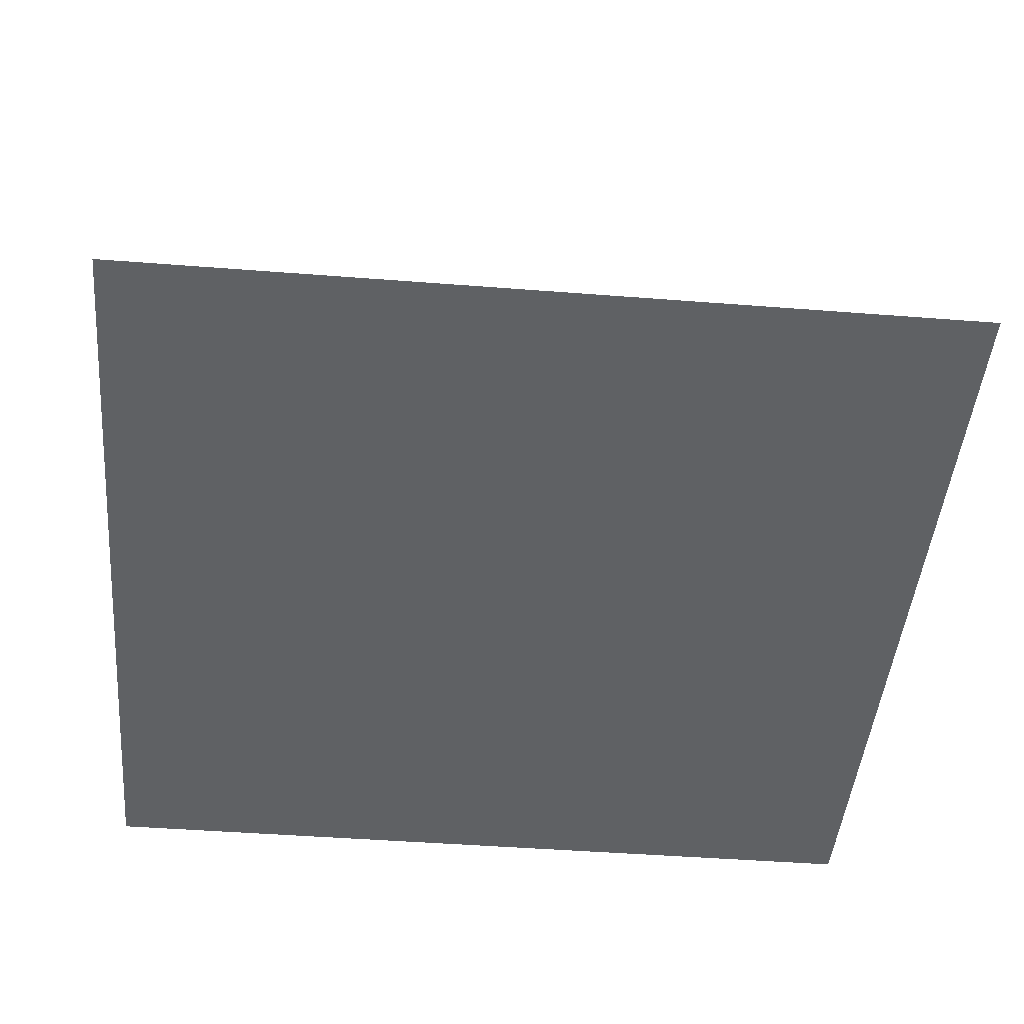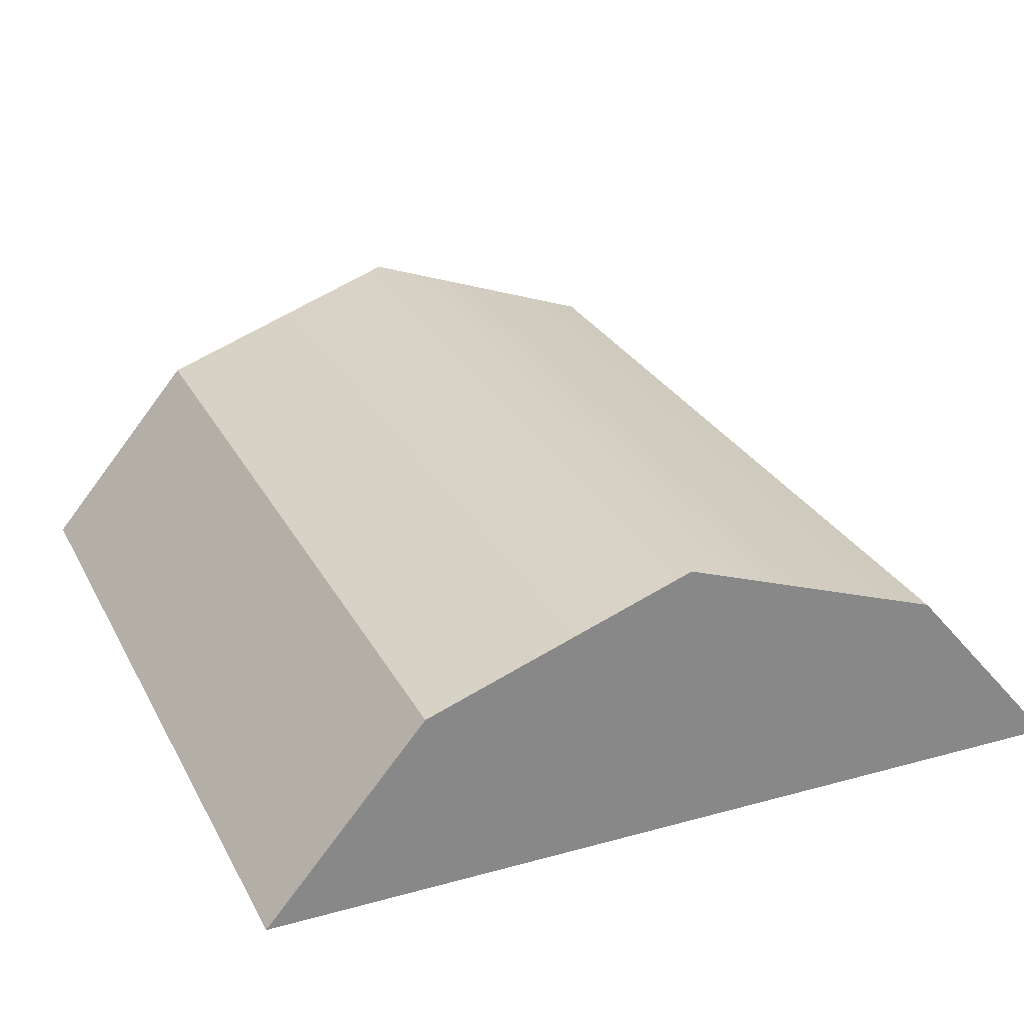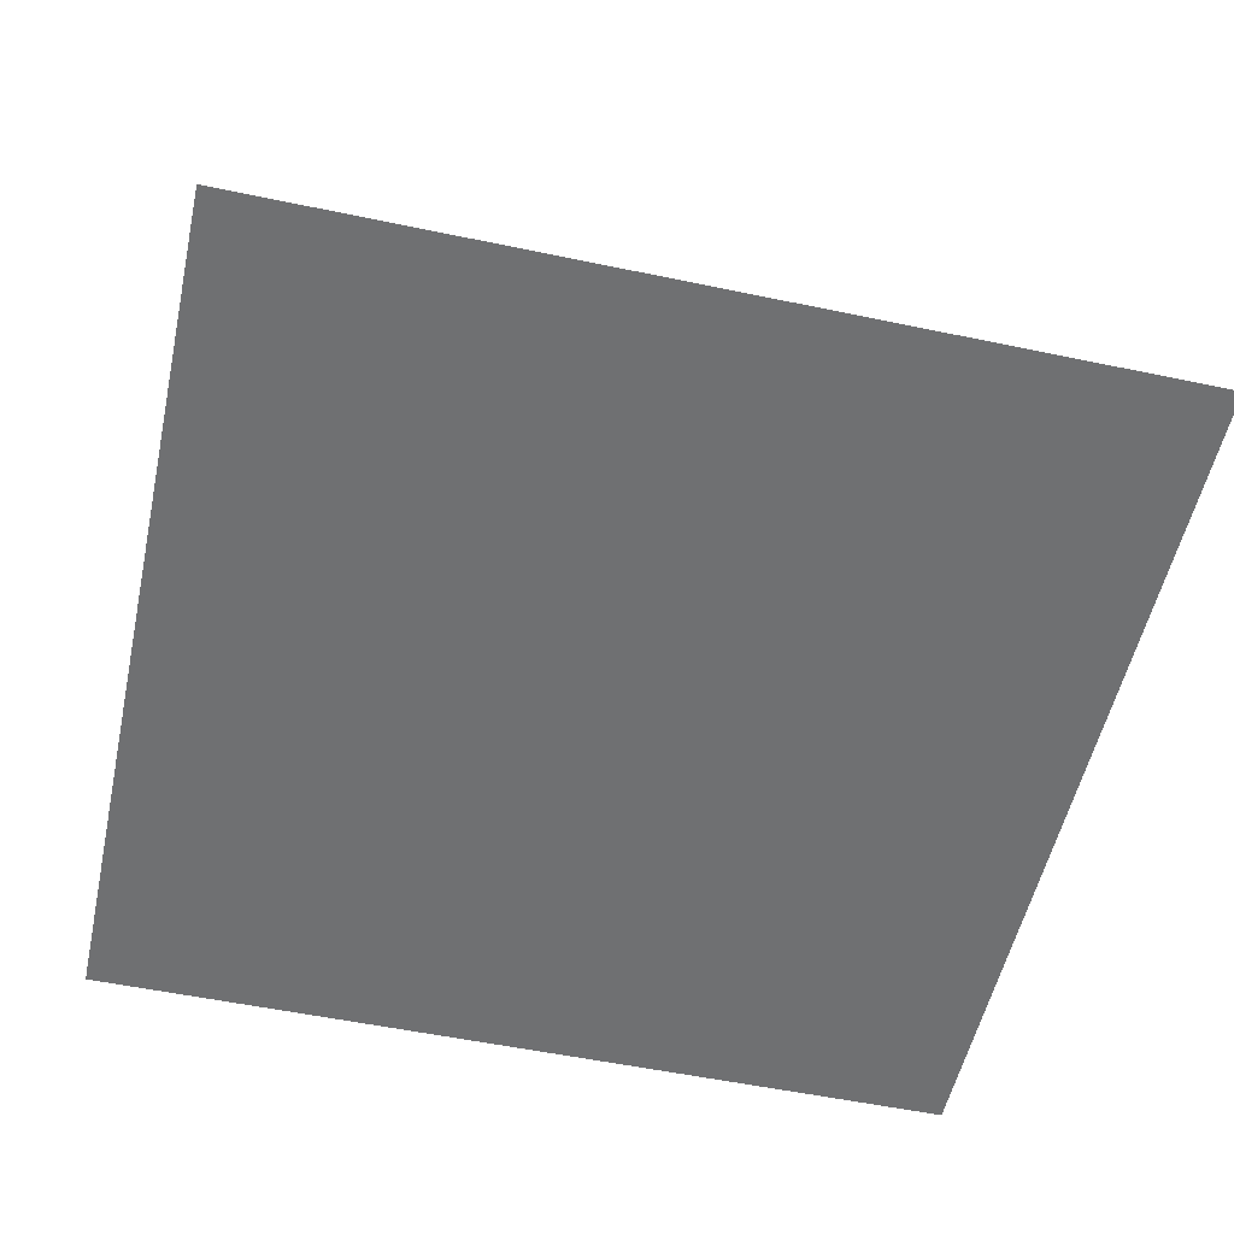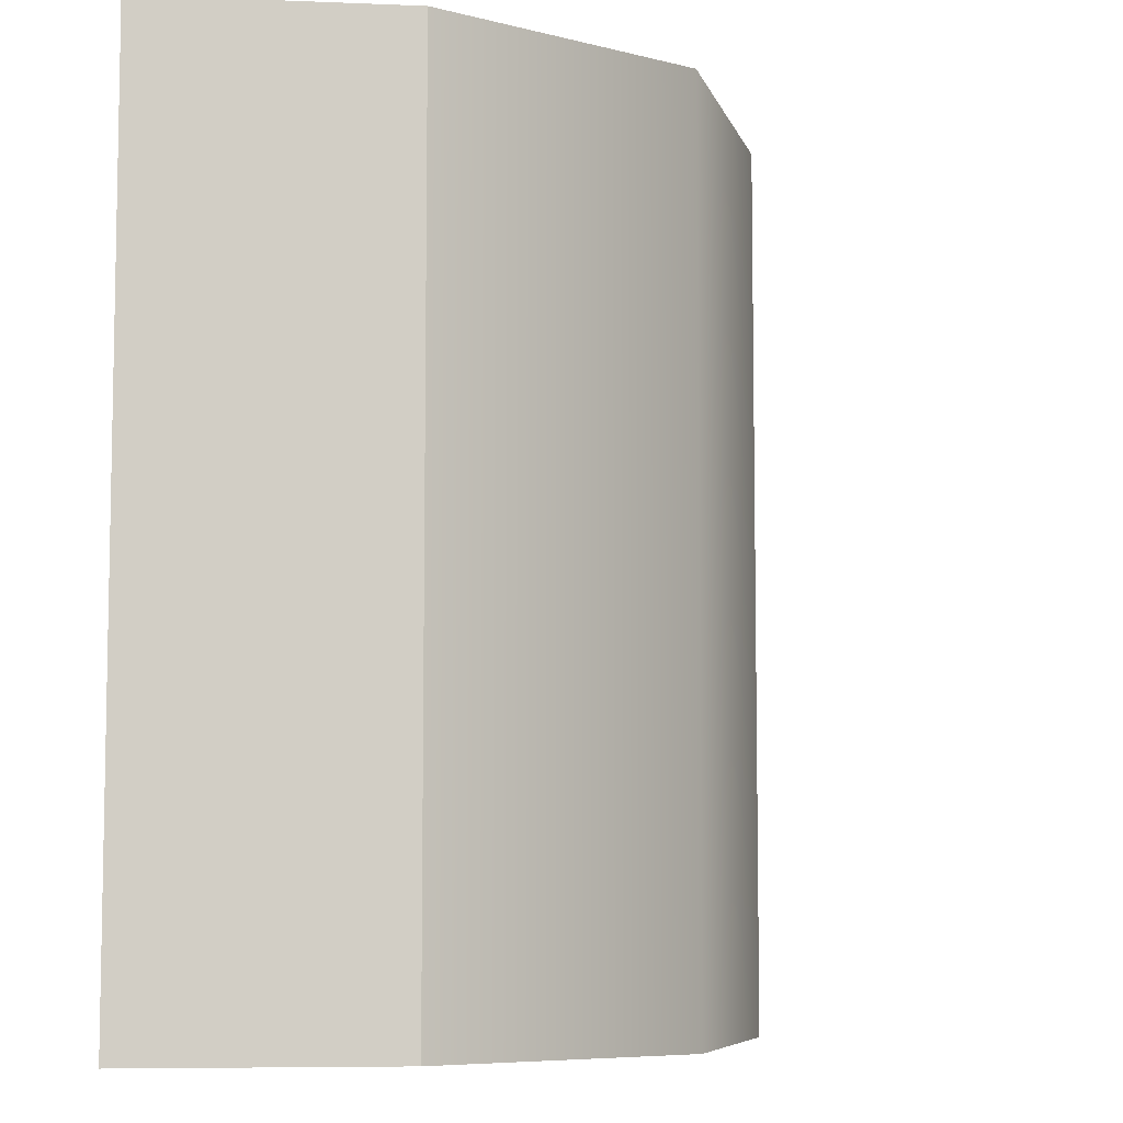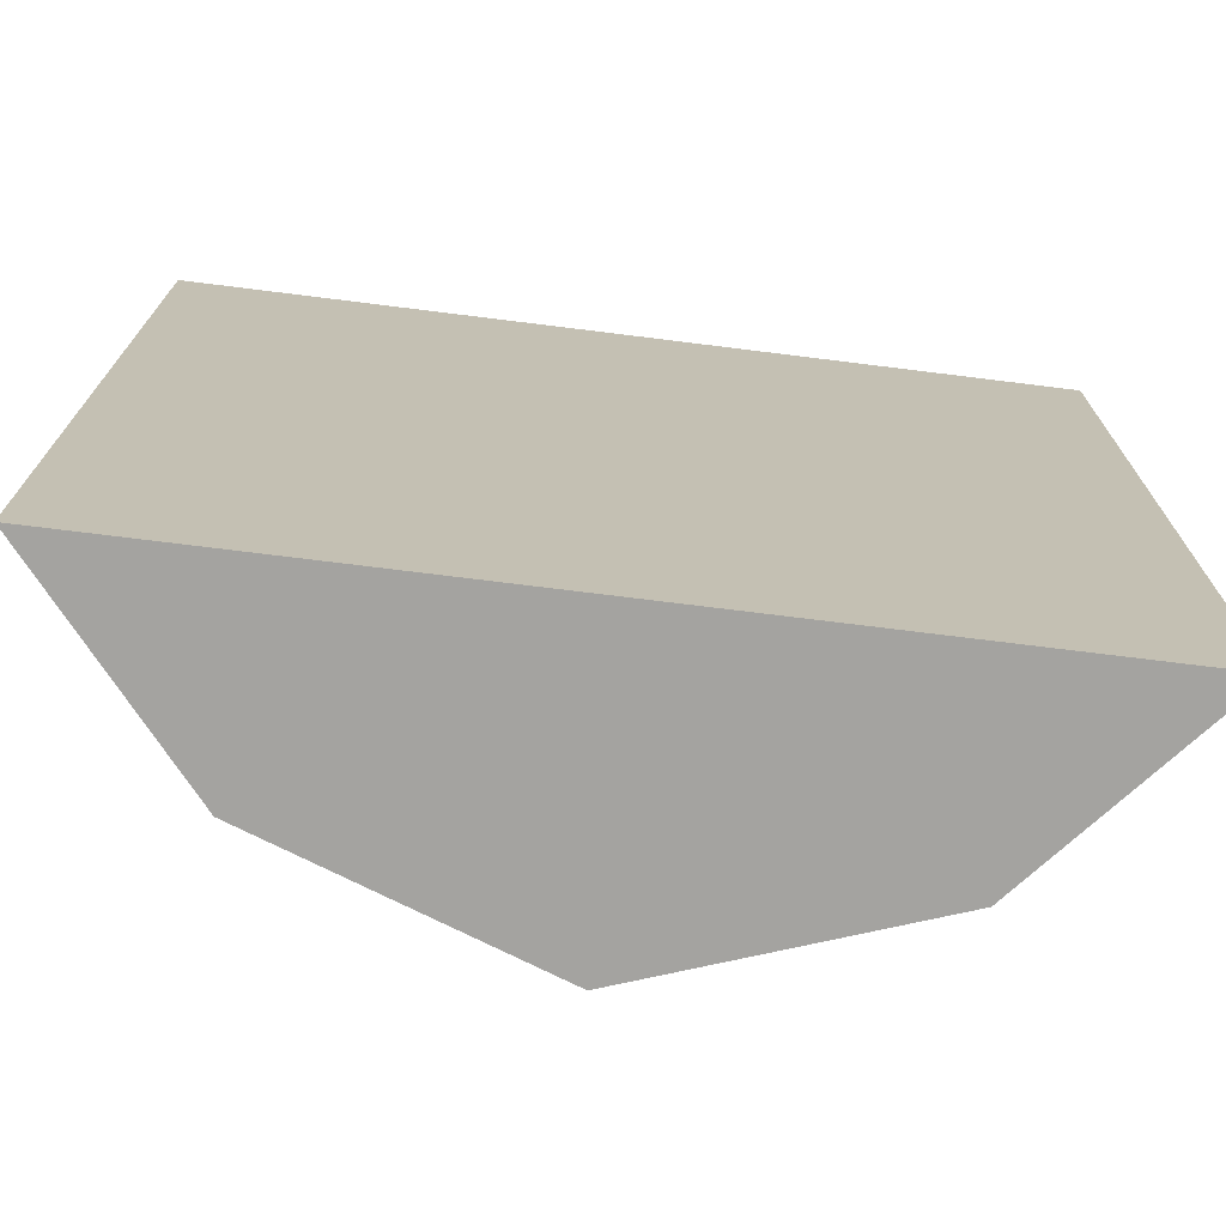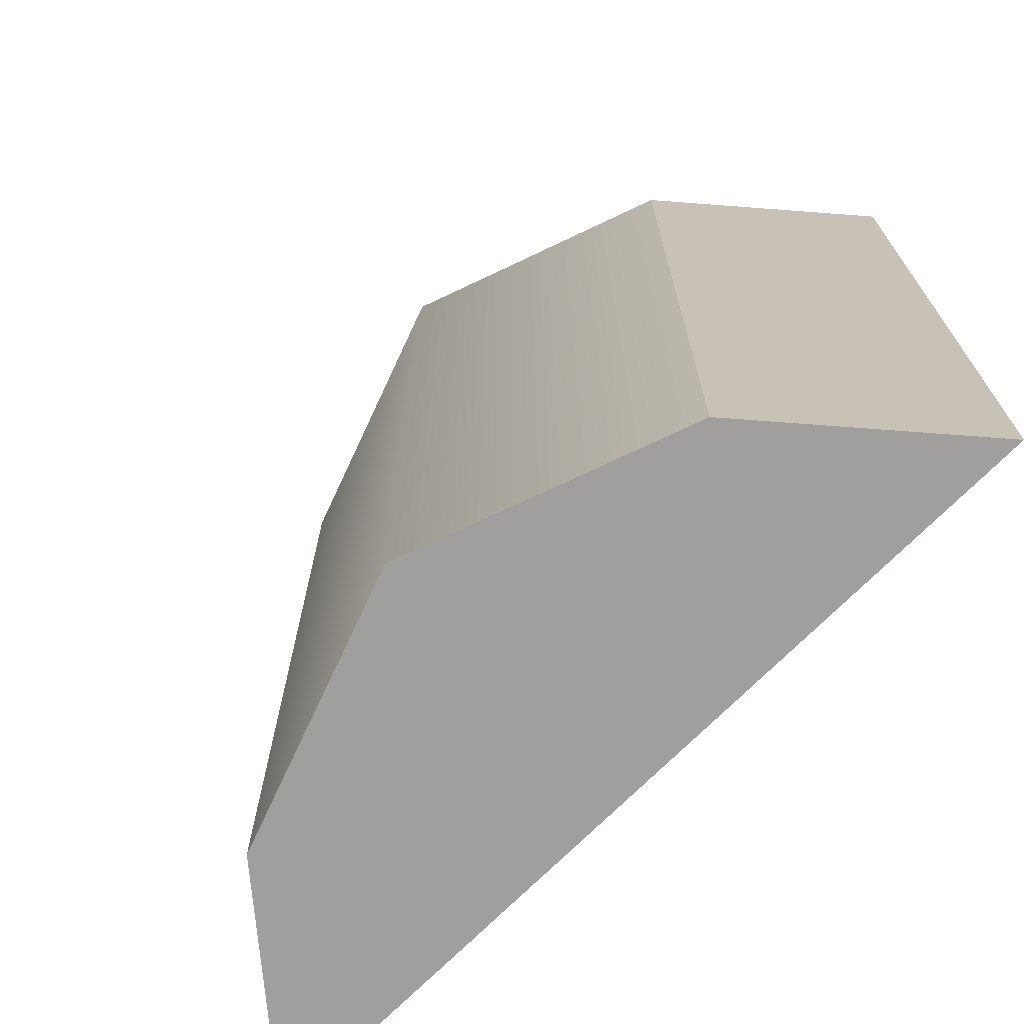
<metadata>
{"format":"obj","ext":"obj","renderer":"f3d","projection":"perspective","resolution":1024,"background":"white","views":[{"elev":-45.9,"azim":84.9,"up":"+Y"},{"elev":27.5,"azim":-23.0,"up":"+Y"},{"elev":-54.8,"azim":77.5,"up":"+Y"},{"elev":-7.1,"azim":123.7,"up":"+Z"},{"elev":-72.9,"azim":-7.1,"up":"+Z"},{"elev":-71.4,"azim":-134.7,"up":"+Z"}]}
</metadata>
<code>
g default
v -0.5 0.6667 0.5
v 0 0.6667 0.5
v 0.5 0.6667 0.5
v -0.5 0.6667 -0.5
v 0 0.6667 -0.5
v 0.5 0.6667 -0.5
v -0.3121 0.8876 0.5
v 0 1 0.5
v 0 1 -0.5
v -0.3121 0.8876 -0.5
v 0.3121 0.8876 0.5
v 0.3121 0.8876 -0.5
g roof26
f 7 8 9 10
f 8 11 12 9
f 1 2 8 7
f 5 4 10 9
f 4 1 7 10
f 2 3 11 8
f 3 6 12 11
f 6 5 9 12
f 2 1 4 5 6 3

</code>
